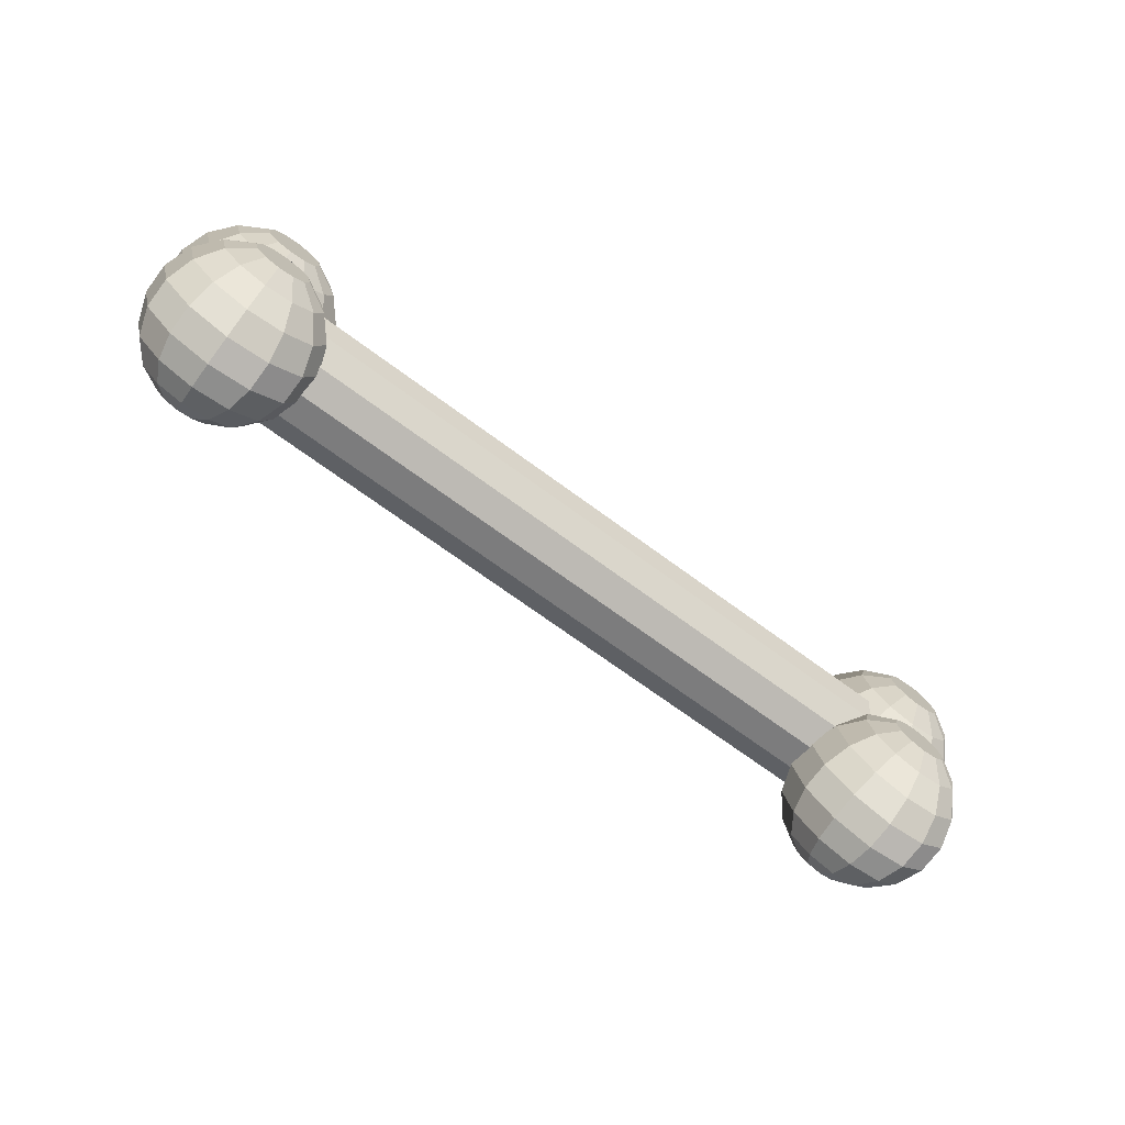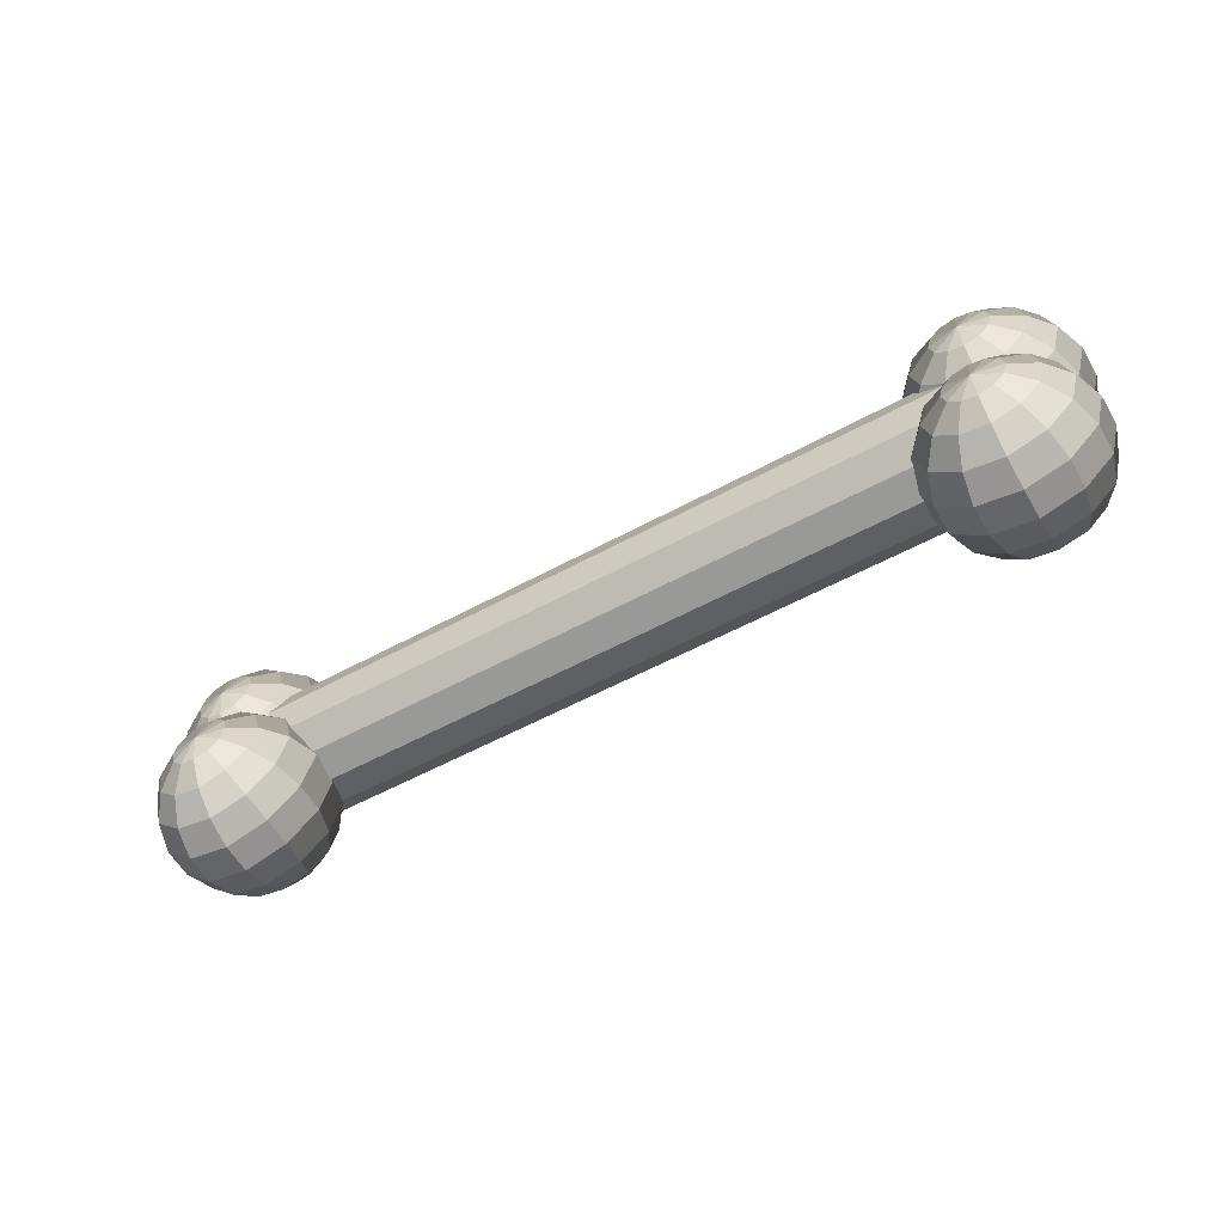
<metadata>
{"format":"obj","ext":"obj","renderer":"f3d","projection":"perspective","resolution":1024,"background":"white","views":[{"elev":-73.8,"azim":143.1,"up":"+Z"},{"elev":-59.7,"azim":30.3,"up":"+Z"}]}
</metadata>
<code>
v -0.2189 0.0003129 0.05276
v -0.2191 0.01936 0.04764
v 0.26 0.01733 0.01869
v 0.2602 -0.001716 0.02381
v -0.2199 0.0333 0.0337
v 0.2592 0.03127 0.004756
v -0.221 0.03839 0.01467
v 0.2581 0.03636 -0.01427
v -0.2222 0.03327 -0.004342
v 0.2569 0.03124 -0.03328
v -0.2231 0.01931 -0.01825
v 0.256 0.01728 -0.04719
v -0.2235 0.0002475 -0.02333
v 0.2556 -0.001781 -0.05227
v -0.2233 -0.0188 -0.01821
v 0.2558 -0.02083 -0.04715
v -0.2225 -0.03274 -0.004268
v 0.2566 -0.03477 -0.03321
v -0.2214 -0.03783 0.01476
v 0.2578 -0.03986 -0.01419
v -0.2202 -0.03271 0.03377
v 0.2589 -0.03474 0.004829
v -0.2193 -0.01875 0.04768
v 0.2598 -0.02077 0.01874
v 0.24 0.05768 -0.0409
v 0.2237 0.05437 -0.03149
v 0.2212 0.05437 -0.0409
v 0.2306 0.05437 -0.02461
v 0.24 0.05437 -0.02209
v 0.2494 0.05437 -0.02461
v 0.2563 0.05437 -0.03149
v 0.2588 0.05437 -0.0409
v 0.2563 0.05437 -0.0503
v 0.2494 0.05437 -0.05719
v 0.24 0.05437 -0.05971
v 0.2306 0.05437 -0.05719
v 0.2237 0.05437 -0.0503
v 0.2094 0.04482 -0.02322
v 0.2046 0.04482 -0.0409
v 0.2223 0.04482 -0.01028
v 0.24 0.04482 -0.005543
v 0.2577 0.04482 -0.01028
v 0.2706 0.04482 -0.02322
v 0.2753 0.04482 -0.0409
v 0.2706 0.04482 -0.05857
v 0.2577 0.04482 -0.07151
v 0.24 0.04482 -0.07625
v 0.2223 0.04482 -0.07151
v 0.2094 0.04482 -0.05857
v 0.1987 0.03018 -0.01708
v 0.1924 0.03018 -0.0409
v 0.2162 0.03018 0.0003535
v 0.24 0.03018 0.006735
v 0.2638 0.03018 0.0003535
v 0.2812 0.03018 -0.01708
v 0.2876 0.03018 -0.0409
v 0.2812 0.03018 -0.06471
v 0.2638 0.03018 -0.08215
v 0.24 0.03018 -0.08853
v 0.2162 0.03018 -0.08215
v 0.1987 0.03018 -0.06471
v 0.1931 0.01223 -0.01381
v 0.1858 0.01223 -0.0409
v 0.2129 0.01223 0.006011
v 0.24 0.01223 0.01327
v 0.2671 0.01223 0.006011
v 0.2869 0.01223 -0.01381
v 0.2942 0.01223 -0.0409
v 0.2869 0.01223 -0.06798
v 0.2671 0.01223 -0.0878
v 0.24 0.01223 -0.09506
v 0.2129 0.01223 -0.0878
v 0.1931 0.01223 -0.06798
v 0.1931 -0.006867 -0.01381
v 0.1858 -0.006867 -0.0409
v 0.2129 -0.006867 0.006011
v 0.24 -0.006867 0.01327
v 0.2671 -0.006867 0.006011
v 0.2869 -0.006867 -0.01381
v 0.2942 -0.006867 -0.0409
v 0.2869 -0.006867 -0.06798
v 0.2671 -0.006867 -0.0878
v 0.24 -0.006867 -0.09506
v 0.2129 -0.006867 -0.0878
v 0.1931 -0.006867 -0.06798
v 0.1987 -0.02482 -0.01708
v 0.1924 -0.02482 -0.0409
v 0.2162 -0.02482 0.0003535
v 0.24 -0.02482 0.006735
v 0.2638 -0.02482 0.0003535
v 0.2812 -0.02482 -0.01708
v 0.2876 -0.02482 -0.0409
v 0.2812 -0.02482 -0.06471
v 0.2638 -0.02482 -0.08215
v 0.24 -0.02482 -0.08853
v 0.2162 -0.02482 -0.08215
v 0.1987 -0.02482 -0.06471
v 0.2094 -0.03945 -0.02322
v 0.2046 -0.03945 -0.0409
v 0.2223 -0.03945 -0.01028
v 0.24 -0.03945 -0.005543
v 0.2577 -0.03945 -0.01028
v 0.2706 -0.03945 -0.02322
v 0.2753 -0.03945 -0.0409
v 0.2706 -0.03945 -0.05857
v 0.2577 -0.03945 -0.07151
v 0.24 -0.03945 -0.07625
v 0.2223 -0.03945 -0.07151
v 0.2094 -0.03945 -0.05857
v 0.2237 -0.049 -0.03149
v 0.2212 -0.049 -0.0409
v 0.2306 -0.049 -0.02461
v 0.24 -0.049 -0.02209
v 0.2494 -0.049 -0.02461
v 0.2563 -0.049 -0.03149
v 0.2588 -0.049 -0.0409
v 0.2563 -0.049 -0.0503
v 0.2494 -0.049 -0.05719
v 0.24 -0.049 -0.05971
v 0.2306 -0.049 -0.05719
v 0.2237 -0.049 -0.0503
v 0.24 -0.05232 -0.0409
v 0.2417 0.05768 0.02077
v 0.2254 0.05437 0.03018
v 0.2229 0.05437 0.02077
v 0.2323 0.05437 0.03707
v 0.2417 0.05437 0.03959
v 0.2511 0.05437 0.03707
v 0.258 0.05437 0.03018
v 0.2605 0.05437 0.02077
v 0.258 0.05437 0.01137
v 0.2511 0.05437 0.004484
v 0.2417 0.05437 0.001964
v 0.2323 0.05437 0.004484
v 0.2254 0.05437 0.01137
v 0.211 0.04482 0.03845
v 0.2063 0.04482 0.02077
v 0.224 0.04482 0.05139
v 0.2417 0.04482 0.05613
v 0.2593 0.04482 0.05139
v 0.2723 0.04482 0.03845
v 0.277 0.04482 0.02077
v 0.2723 0.04482 0.003098
v 0.2593 0.04482 -0.009842
v 0.2417 0.04482 -0.01458
v 0.224 0.04482 -0.009842
v 0.211 0.04482 0.003098
v 0.2004 0.03018 0.04459
v 0.194 0.03018 0.02077
v 0.2178 0.03018 0.06202
v 0.2417 0.03018 0.06841
v 0.2655 0.03018 0.06202
v 0.2829 0.03018 0.04459
v 0.2893 0.03018 0.02077
v 0.2829 0.03018 -0.003041
v 0.2655 0.03018 -0.02048
v 0.2417 0.03018 -0.02686
v 0.2178 0.03018 -0.02048
v 0.2004 0.03018 -0.003041
v 0.1948 0.01223 0.04786
v 0.1875 0.01223 0.02077
v 0.2146 0.01223 0.06768
v 0.2417 0.01223 0.07494
v 0.2687 0.01223 0.06768
v 0.2886 0.01223 0.04786
v 0.2958 0.01223 0.02077
v 0.2886 0.01223 -0.006308
v 0.2687 0.01223 -0.02613
v 0.2417 0.01223 -0.03339
v 0.2146 0.01223 -0.02613
v 0.1948 0.01223 -0.006308
v 0.1948 -0.006867 0.04786
v 0.1875 -0.006867 0.02077
v 0.2146 -0.006867 0.06768
v 0.2417 -0.006867 0.07494
v 0.2687 -0.006867 0.06768
v 0.2886 -0.006867 0.04786
v 0.2958 -0.006867 0.02077
v 0.2886 -0.006867 -0.006308
v 0.2687 -0.006867 -0.02613
v 0.2417 -0.006867 -0.03339
v 0.2146 -0.006867 -0.02613
v 0.1948 -0.006867 -0.006308
v 0.2004 -0.02482 0.04459
v 0.194 -0.02482 0.02077
v 0.2178 -0.02482 0.06202
v 0.2417 -0.02482 0.06841
v 0.2655 -0.02482 0.06202
v 0.2829 -0.02482 0.04459
v 0.2893 -0.02482 0.02077
v 0.2829 -0.02482 -0.003041
v 0.2655 -0.02482 -0.02048
v 0.2417 -0.02482 -0.02686
v 0.2178 -0.02482 -0.02048
v 0.2004 -0.02482 -0.003041
v 0.211 -0.03945 0.03845
v 0.2063 -0.03945 0.02077
v 0.224 -0.03945 0.05139
v 0.2417 -0.03945 0.05613
v 0.2593 -0.03945 0.05139
v 0.2723 -0.03945 0.03845
v 0.277 -0.03945 0.02077
v 0.2723 -0.03945 0.003098
v 0.2593 -0.03945 -0.009842
v 0.2417 -0.03945 -0.01458
v 0.224 -0.03945 -0.009842
v 0.211 -0.03945 0.003098
v 0.2254 -0.049 0.03018
v 0.2229 -0.049 0.02077
v 0.2323 -0.049 0.03707
v 0.2417 -0.049 0.03959
v 0.2511 -0.049 0.03707
v 0.258 -0.049 0.03018
v 0.2605 -0.049 0.02077
v 0.258 -0.049 0.01137
v 0.2511 -0.049 0.004484
v 0.2417 -0.049 0.001964
v 0.2323 -0.049 0.004484
v 0.2254 -0.049 0.01137
v 0.2417 -0.05232 0.02077
v -0.25 0.05768 0.04077
v -0.2663 0.05437 0.05018
v -0.2688 0.05437 0.04077
v -0.2594 0.05437 0.05707
v -0.25 0.05437 0.05959
v -0.2406 0.05437 0.05707
v -0.2337 0.05437 0.05018
v -0.2312 0.05437 0.04077
v -0.2337 0.05437 0.03137
v -0.2406 0.05437 0.02448
v -0.25 0.05437 0.02196
v -0.2594 0.05437 0.02448
v -0.2663 0.05437 0.03137
v -0.2806 0.04482 0.05845
v -0.2854 0.04482 0.04077
v -0.2677 0.04482 0.07139
v -0.25 0.04482 0.07613
v -0.2323 0.04482 0.07139
v -0.2194 0.04482 0.05845
v -0.2147 0.04482 0.04077
v -0.2194 0.04482 0.0231
v -0.2323 0.04482 0.01016
v -0.25 0.04482 0.005421
v -0.2677 0.04482 0.01016
v -0.2806 0.04482 0.0231
v -0.2913 0.03018 0.06459
v -0.2976 0.03018 0.04077
v -0.2738 0.03018 0.08202
v -0.25 0.03018 0.08841
v -0.2262 0.03018 0.08202
v -0.2088 0.03018 0.06459
v -0.2024 0.03018 0.04077
v -0.2088 0.03018 0.01696
v -0.2262 0.03018 -0.0004753
v -0.25 0.03018 -0.006857
v -0.2738 0.03018 -0.0004753
v -0.2913 0.03018 0.01696
v -0.2969 0.01223 0.06786
v -0.3042 0.01223 0.04077
v -0.2771 0.01223 0.08768
v -0.25 0.01223 0.09494
v -0.2229 0.01223 0.08768
v -0.2031 0.01223 0.06786
v -0.1958 0.01223 0.04077
v -0.2031 0.01223 0.01369
v -0.2229 0.01223 -0.006133
v -0.25 0.01223 -0.01339
v -0.2771 0.01223 -0.006133
v -0.2969 0.01223 0.01369
v -0.2969 -0.006867 0.06786
v -0.3042 -0.006867 0.04077
v -0.2771 -0.006867 0.08768
v -0.25 -0.006867 0.09494
v -0.2229 -0.006867 0.08768
v -0.2031 -0.006867 0.06786
v -0.1958 -0.006867 0.04077
v -0.2031 -0.006867 0.01369
v -0.2229 -0.006867 -0.006133
v -0.25 -0.006867 -0.01339
v -0.2771 -0.006867 -0.006133
v -0.2969 -0.006867 0.01369
v -0.2913 -0.02482 0.06459
v -0.2976 -0.02482 0.04077
v -0.2738 -0.02482 0.08202
v -0.25 -0.02482 0.08841
v -0.2262 -0.02482 0.08202
v -0.2088 -0.02482 0.06459
v -0.2024 -0.02482 0.04077
v -0.2088 -0.02482 0.01696
v -0.2262 -0.02482 -0.0004753
v -0.25 -0.02482 -0.006857
v -0.2738 -0.02482 -0.0004753
v -0.2913 -0.02482 0.01696
v -0.2806 -0.03945 0.05845
v -0.2854 -0.03945 0.04077
v -0.2677 -0.03945 0.07139
v -0.25 -0.03945 0.07613
v -0.2323 -0.03945 0.07139
v -0.2194 -0.03945 0.05845
v -0.2147 -0.03945 0.04077
v -0.2194 -0.03945 0.0231
v -0.2323 -0.03945 0.01016
v -0.25 -0.03945 0.005421
v -0.2677 -0.03945 0.01016
v -0.2806 -0.03945 0.0231
v -0.2663 -0.049 0.05018
v -0.2688 -0.049 0.04077
v -0.2594 -0.049 0.05707
v -0.25 -0.049 0.05959
v -0.2406 -0.049 0.05707
v -0.2337 -0.049 0.05018
v -0.2312 -0.049 0.04077
v -0.2337 -0.049 0.03137
v -0.2406 -0.049 0.02448
v -0.25 -0.049 0.02196
v -0.2594 -0.049 0.02448
v -0.2663 -0.049 0.03137
v -0.25 -0.05232 0.04077
v -0.25 0.04768 -0.0209
v -0.2663 0.04437 -0.01149
v -0.2688 0.04437 -0.0209
v -0.2594 0.04437 -0.004606
v -0.25 0.04437 -0.002085
v -0.2406 0.04437 -0.004606
v -0.2337 0.04437 -0.01149
v -0.2312 0.04437 -0.0209
v -0.2337 0.04437 -0.0303
v -0.2406 0.04437 -0.03719
v -0.25 0.04437 -0.03971
v -0.2594 0.04437 -0.03719
v -0.2663 0.04437 -0.0303
v -0.2806 0.03482 -0.00322
v -0.2854 0.03482 -0.0209
v -0.2677 0.03482 0.00972
v -0.25 0.03482 0.01446
v -0.2323 0.03482 0.00972
v -0.2194 0.03482 -0.00322
v -0.2147 0.03482 -0.0209
v -0.2194 0.03482 -0.03857
v -0.2323 0.03482 -0.05151
v -0.25 0.03482 -0.05625
v -0.2677 0.03482 -0.05151
v -0.2806 0.03482 -0.03857
v -0.2913 0.02018 0.002919
v -0.2976 0.02018 -0.0209
v -0.2738 0.02018 0.02035
v -0.25 0.02018 0.02673
v -0.2262 0.02018 0.02035
v -0.2088 0.02018 0.002919
v -0.2024 0.02018 -0.0209
v -0.2088 0.02018 -0.04471
v -0.2262 0.02018 -0.06215
v -0.25 0.02018 -0.06853
v -0.2738 0.02018 -0.06215
v -0.2913 0.02018 -0.04471
v -0.2969 0.002234 0.006186
v -0.3042 0.002234 -0.0209
v -0.2771 0.002234 0.02601
v -0.25 0.002234 0.03327
v -0.2229 0.002234 0.02601
v -0.2031 0.002234 0.006186
v -0.1958 0.002234 -0.0209
v -0.2031 0.002234 -0.04798
v -0.2229 0.002234 -0.0678
v -0.25 0.002234 -0.07506
v -0.2771 0.002234 -0.0678
v -0.2969 0.002234 -0.04798
v -0.2969 -0.01687 0.006186
v -0.3042 -0.01687 -0.0209
v -0.2771 -0.01687 0.02601
v -0.25 -0.01687 0.03327
v -0.2229 -0.01687 0.02601
v -0.2031 -0.01687 0.006186
v -0.1958 -0.01687 -0.0209
v -0.2031 -0.01687 -0.04798
v -0.2229 -0.01687 -0.0678
v -0.25 -0.01687 -0.07506
v -0.2771 -0.01687 -0.0678
v -0.2969 -0.01687 -0.04798
v -0.2913 -0.03482 0.002919
v -0.2976 -0.03482 -0.0209
v -0.2738 -0.03482 0.02035
v -0.25 -0.03482 0.02673
v -0.2262 -0.03482 0.02035
v -0.2088 -0.03482 0.002919
v -0.2024 -0.03482 -0.0209
v -0.2088 -0.03482 -0.04471
v -0.2262 -0.03482 -0.06215
v -0.25 -0.03482 -0.06853
v -0.2738 -0.03482 -0.06215
v -0.2913 -0.03482 -0.04471
v -0.2806 -0.04945 -0.00322
v -0.2854 -0.04945 -0.0209
v -0.2677 -0.04945 0.00972
v -0.25 -0.04945 0.01446
v -0.2323 -0.04945 0.00972
v -0.2194 -0.04945 -0.00322
v -0.2147 -0.04945 -0.0209
v -0.2194 -0.04945 -0.03857
v -0.2323 -0.04945 -0.05151
v -0.25 -0.04945 -0.05625
v -0.2677 -0.04945 -0.05151
v -0.2806 -0.04945 -0.03857
v -0.2663 -0.059 -0.01149
v -0.2688 -0.059 -0.0209
v -0.2594 -0.059 -0.004606
v -0.25 -0.059 -0.002085
v -0.2406 -0.059 -0.004606
v -0.2337 -0.059 -0.01149
v -0.2312 -0.059 -0.0209
v -0.2337 -0.059 -0.0303
v -0.2406 -0.059 -0.03719
v -0.25 -0.059 -0.03971
v -0.2594 -0.059 -0.03719
v -0.2663 -0.059 -0.0303
v -0.25 -0.06232 -0.0209
o group348760799
g mesh348760799
f 4 3 2 1
f 3 6 5 2
f 6 8 7 5
f 8 10 9 7
f 10 12 11 9
f 12 14 13 11
f 14 16 15 13
f 16 18 17 15
f 18 20 19 17
f 20 22 21 19
f 22 24 23 21
f 24 4 1 23
f 1 2 5 7 9 11 13 15 17 19 21 23
f 24 22 20 18 16 14 12 10 8 6 3 4
o group568043897
g mesh568043897
f 27 26 25
f 26 28 25
f 28 29 25
f 29 30 25
f 30 31 25
f 31 32 25
f 32 33 25
f 33 34 25
f 34 35 25
f 35 36 25
f 36 37 25
f 37 27 25
f 39 38 26 27
f 38 40 28 26
f 40 41 29 28
f 41 42 30 29
f 42 43 31 30
f 43 44 32 31
f 44 45 33 32
f 45 46 34 33
f 46 47 35 34
f 47 48 36 35
f 48 49 37 36
f 49 39 27 37
f 51 50 38 39
f 50 52 40 38
f 52 53 41 40
f 53 54 42 41
f 54 55 43 42
f 55 56 44 43
f 56 57 45 44
f 57 58 46 45
f 58 59 47 46
f 59 60 48 47
f 60 61 49 48
f 61 51 39 49
f 63 62 50 51
f 62 64 52 50
f 64 65 53 52
f 65 66 54 53
f 66 67 55 54
f 67 68 56 55
f 68 69 57 56
f 69 70 58 57
f 70 71 59 58
f 71 72 60 59
f 72 73 61 60
f 73 63 51 61
f 75 74 62 63
f 74 76 64 62
f 76 77 65 64
f 77 78 66 65
f 78 79 67 66
f 79 80 68 67
f 80 81 69 68
f 81 82 70 69
f 82 83 71 70
f 83 84 72 71
f 84 85 73 72
f 85 75 63 73
f 87 86 74 75
f 86 88 76 74
f 88 89 77 76
f 89 90 78 77
f 90 91 79 78
f 91 92 80 79
f 92 93 81 80
f 93 94 82 81
f 94 95 83 82
f 95 96 84 83
f 96 97 85 84
f 97 87 75 85
f 99 98 86 87
f 98 100 88 86
f 100 101 89 88
f 101 102 90 89
f 102 103 91 90
f 103 104 92 91
f 104 105 93 92
f 105 106 94 93
f 106 107 95 94
f 107 108 96 95
f 108 109 97 96
f 109 99 87 97
f 111 110 98 99
f 110 112 100 98
f 112 113 101 100
f 113 114 102 101
f 114 115 103 102
f 115 116 104 103
f 116 117 105 104
f 117 118 106 105
f 118 119 107 106
f 119 120 108 107
f 120 121 109 108
f 121 111 99 109
f 122 110 111
f 122 112 110
f 122 113 112
f 122 114 113
f 122 115 114
f 122 116 115
f 122 117 116
f 122 118 117
f 122 119 118
f 122 120 119
f 122 121 120
f 122 111 121
o group1810970024
g mesh1810970024
f 125 124 123
f 124 126 123
f 126 127 123
f 127 128 123
f 128 129 123
f 129 130 123
f 130 131 123
f 131 132 123
f 132 133 123
f 133 134 123
f 134 135 123
f 135 125 123
f 137 136 124 125
f 136 138 126 124
f 138 139 127 126
f 139 140 128 127
f 140 141 129 128
f 141 142 130 129
f 142 143 131 130
f 143 144 132 131
f 144 145 133 132
f 145 146 134 133
f 146 147 135 134
f 147 137 125 135
f 149 148 136 137
f 148 150 138 136
f 150 151 139 138
f 151 152 140 139
f 152 153 141 140
f 153 154 142 141
f 154 155 143 142
f 155 156 144 143
f 156 157 145 144
f 157 158 146 145
f 158 159 147 146
f 159 149 137 147
f 161 160 148 149
f 160 162 150 148
f 162 163 151 150
f 163 164 152 151
f 164 165 153 152
f 165 166 154 153
f 166 167 155 154
f 167 168 156 155
f 168 169 157 156
f 169 170 158 157
f 170 171 159 158
f 171 161 149 159
f 173 172 160 161
f 172 174 162 160
f 174 175 163 162
f 175 176 164 163
f 176 177 165 164
f 177 178 166 165
f 178 179 167 166
f 179 180 168 167
f 180 181 169 168
f 181 182 170 169
f 182 183 171 170
f 183 173 161 171
f 185 184 172 173
f 184 186 174 172
f 186 187 175 174
f 187 188 176 175
f 188 189 177 176
f 189 190 178 177
f 190 191 179 178
f 191 192 180 179
f 192 193 181 180
f 193 194 182 181
f 194 195 183 182
f 195 185 173 183
f 197 196 184 185
f 196 198 186 184
f 198 199 187 186
f 199 200 188 187
f 200 201 189 188
f 201 202 190 189
f 202 203 191 190
f 203 204 192 191
f 204 205 193 192
f 205 206 194 193
f 206 207 195 194
f 207 197 185 195
f 209 208 196 197
f 208 210 198 196
f 210 211 199 198
f 211 212 200 199
f 212 213 201 200
f 213 214 202 201
f 214 215 203 202
f 215 216 204 203
f 216 217 205 204
f 217 218 206 205
f 218 219 207 206
f 219 209 197 207
f 220 208 209
f 220 210 208
f 220 211 210
f 220 212 211
f 220 213 212
f 220 214 213
f 220 215 214
f 220 216 215
f 220 217 216
f 220 218 217
f 220 219 218
f 220 209 219
o group998308958
g mesh998308958
f 223 222 221
f 222 224 221
f 224 225 221
f 225 226 221
f 226 227 221
f 227 228 221
f 228 229 221
f 229 230 221
f 230 231 221
f 231 232 221
f 232 233 221
f 233 223 221
f 235 234 222 223
f 234 236 224 222
f 236 237 225 224
f 237 238 226 225
f 238 239 227 226
f 239 240 228 227
f 240 241 229 228
f 241 242 230 229
f 242 243 231 230
f 243 244 232 231
f 244 245 233 232
f 245 235 223 233
f 247 246 234 235
f 246 248 236 234
f 248 249 237 236
f 249 250 238 237
f 250 251 239 238
f 251 252 240 239
f 252 253 241 240
f 253 254 242 241
f 254 255 243 242
f 255 256 244 243
f 256 257 245 244
f 257 247 235 245
f 259 258 246 247
f 258 260 248 246
f 260 261 249 248
f 261 262 250 249
f 262 263 251 250
f 263 264 252 251
f 264 265 253 252
f 265 266 254 253
f 266 267 255 254
f 267 268 256 255
f 268 269 257 256
f 269 259 247 257
f 271 270 258 259
f 270 272 260 258
f 272 273 261 260
f 273 274 262 261
f 274 275 263 262
f 275 276 264 263
f 276 277 265 264
f 277 278 266 265
f 278 279 267 266
f 279 280 268 267
f 280 281 269 268
f 281 271 259 269
f 283 282 270 271
f 282 284 272 270
f 284 285 273 272
f 285 286 274 273
f 286 287 275 274
f 287 288 276 275
f 288 289 277 276
f 289 290 278 277
f 290 291 279 278
f 291 292 280 279
f 292 293 281 280
f 293 283 271 281
f 295 294 282 283
f 294 296 284 282
f 296 297 285 284
f 297 298 286 285
f 298 299 287 286
f 299 300 288 287
f 300 301 289 288
f 301 302 290 289
f 302 303 291 290
f 303 304 292 291
f 304 305 293 292
f 305 295 283 293
f 307 306 294 295
f 306 308 296 294
f 308 309 297 296
f 309 310 298 297
f 310 311 299 298
f 311 312 300 299
f 312 313 301 300
f 313 314 302 301
f 314 315 303 302
f 315 316 304 303
f 316 317 305 304
f 317 307 295 305
f 318 306 307
f 318 308 306
f 318 309 308
f 318 310 309
f 318 311 310
f 318 312 311
f 318 313 312
f 318 314 313
f 318 315 314
f 318 316 315
f 318 317 316
f 318 307 317
o group2062500986
g mesh2062500986
f 321 320 319
f 320 322 319
f 322 323 319
f 323 324 319
f 324 325 319
f 325 326 319
f 326 327 319
f 327 328 319
f 328 329 319
f 329 330 319
f 330 331 319
f 331 321 319
f 333 332 320 321
f 332 334 322 320
f 334 335 323 322
f 335 336 324 323
f 336 337 325 324
f 337 338 326 325
f 338 339 327 326
f 339 340 328 327
f 340 341 329 328
f 341 342 330 329
f 342 343 331 330
f 343 333 321 331
f 345 344 332 333
f 344 346 334 332
f 346 347 335 334
f 347 348 336 335
f 348 349 337 336
f 349 350 338 337
f 350 351 339 338
f 351 352 340 339
f 352 353 341 340
f 353 354 342 341
f 354 355 343 342
f 355 345 333 343
f 357 356 344 345
f 356 358 346 344
f 358 359 347 346
f 359 360 348 347
f 360 361 349 348
f 361 362 350 349
f 362 363 351 350
f 363 364 352 351
f 364 365 353 352
f 365 366 354 353
f 366 367 355 354
f 367 357 345 355
f 369 368 356 357
f 368 370 358 356
f 370 371 359 358
f 371 372 360 359
f 372 373 361 360
f 373 374 362 361
f 374 375 363 362
f 375 376 364 363
f 376 377 365 364
f 377 378 366 365
f 378 379 367 366
f 379 369 357 367
f 381 380 368 369
f 380 382 370 368
f 382 383 371 370
f 383 384 372 371
f 384 385 373 372
f 385 386 374 373
f 386 387 375 374
f 387 388 376 375
f 388 389 377 376
f 389 390 378 377
f 390 391 379 378
f 391 381 369 379
f 393 392 380 381
f 392 394 382 380
f 394 395 383 382
f 395 396 384 383
f 396 397 385 384
f 397 398 386 385
f 398 399 387 386
f 399 400 388 387
f 400 401 389 388
f 401 402 390 389
f 402 403 391 390
f 403 393 381 391
f 405 404 392 393
f 404 406 394 392
f 406 407 395 394
f 407 408 396 395
f 408 409 397 396
f 409 410 398 397
f 410 411 399 398
f 411 412 400 399
f 412 413 401 400
f 413 414 402 401
f 414 415 403 402
f 415 405 393 403
f 416 404 405
f 416 406 404
f 416 407 406
f 416 408 407
f 416 409 408
f 416 410 409
f 416 411 410
f 416 412 411
f 416 413 412
f 416 414 413
f 416 415 414
f 416 405 415

</code>
